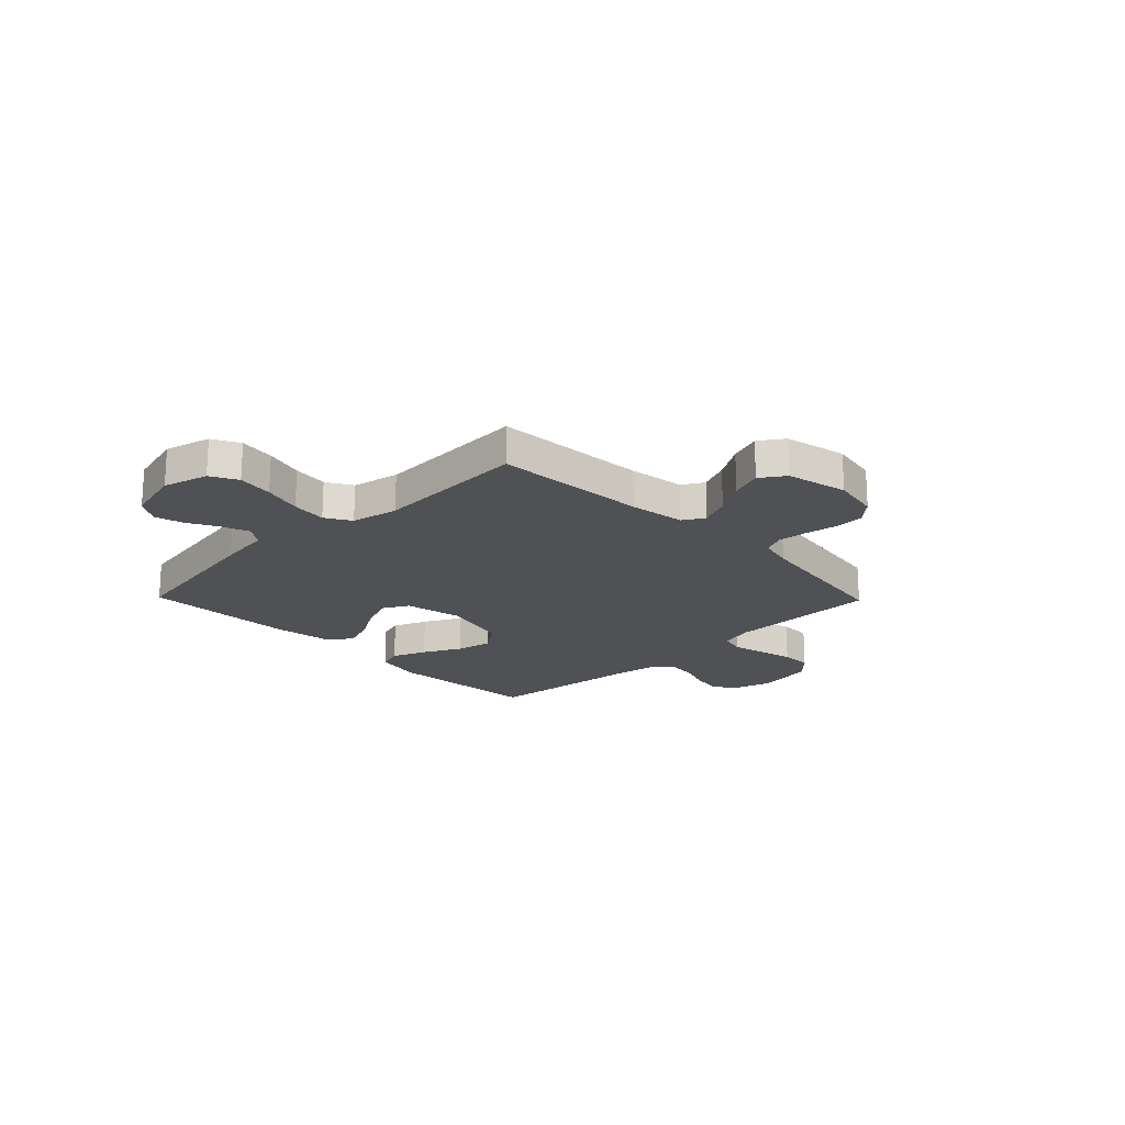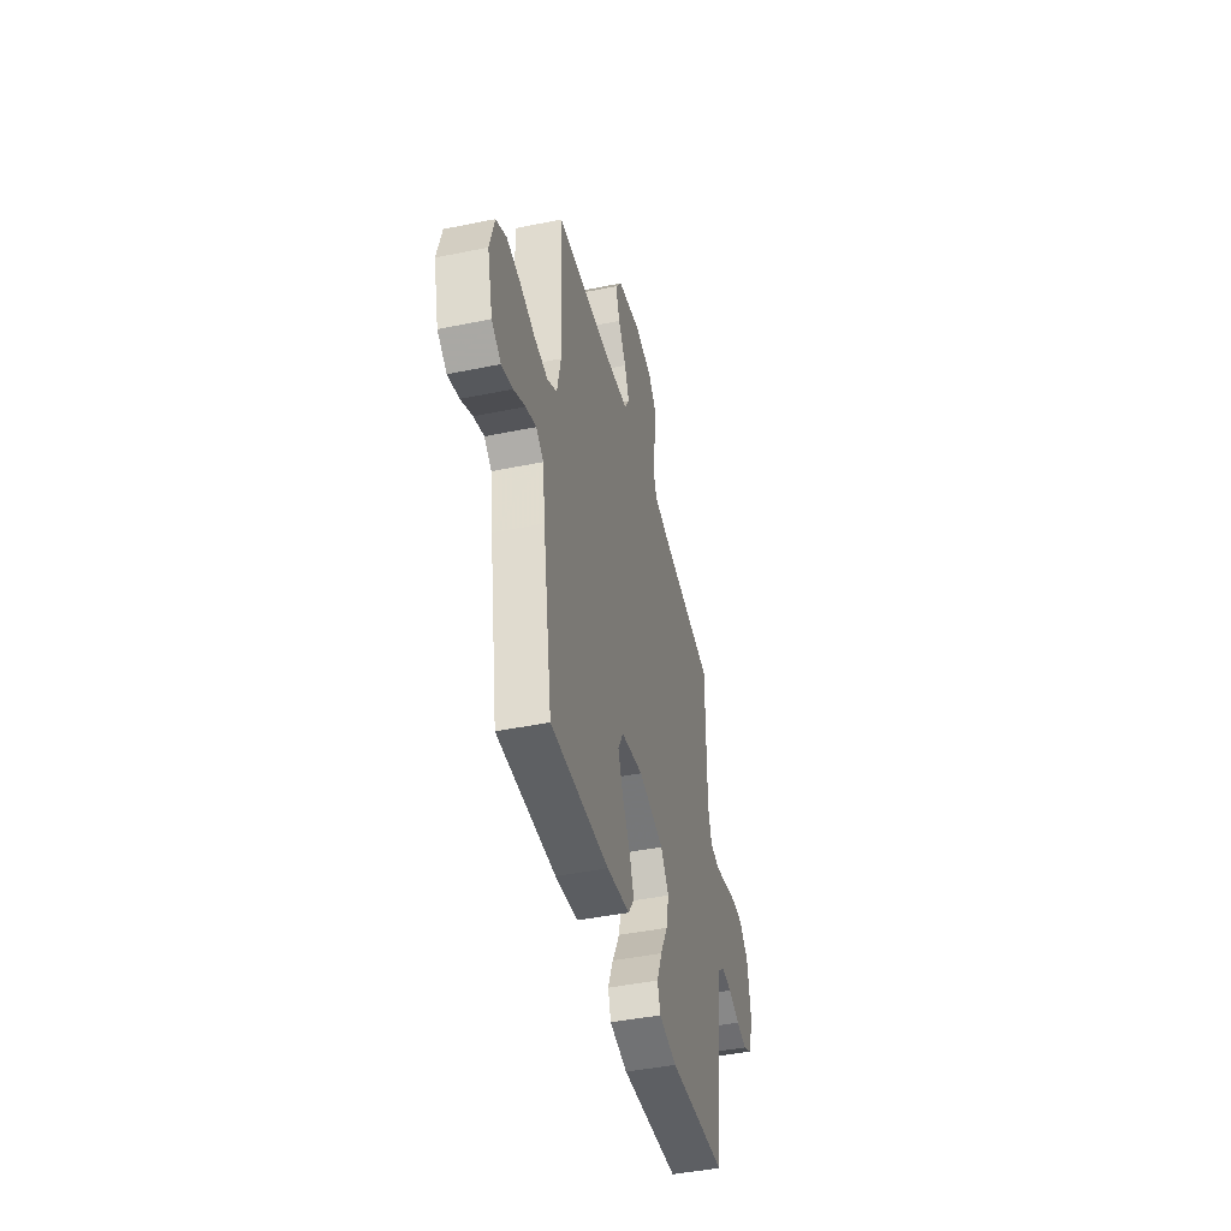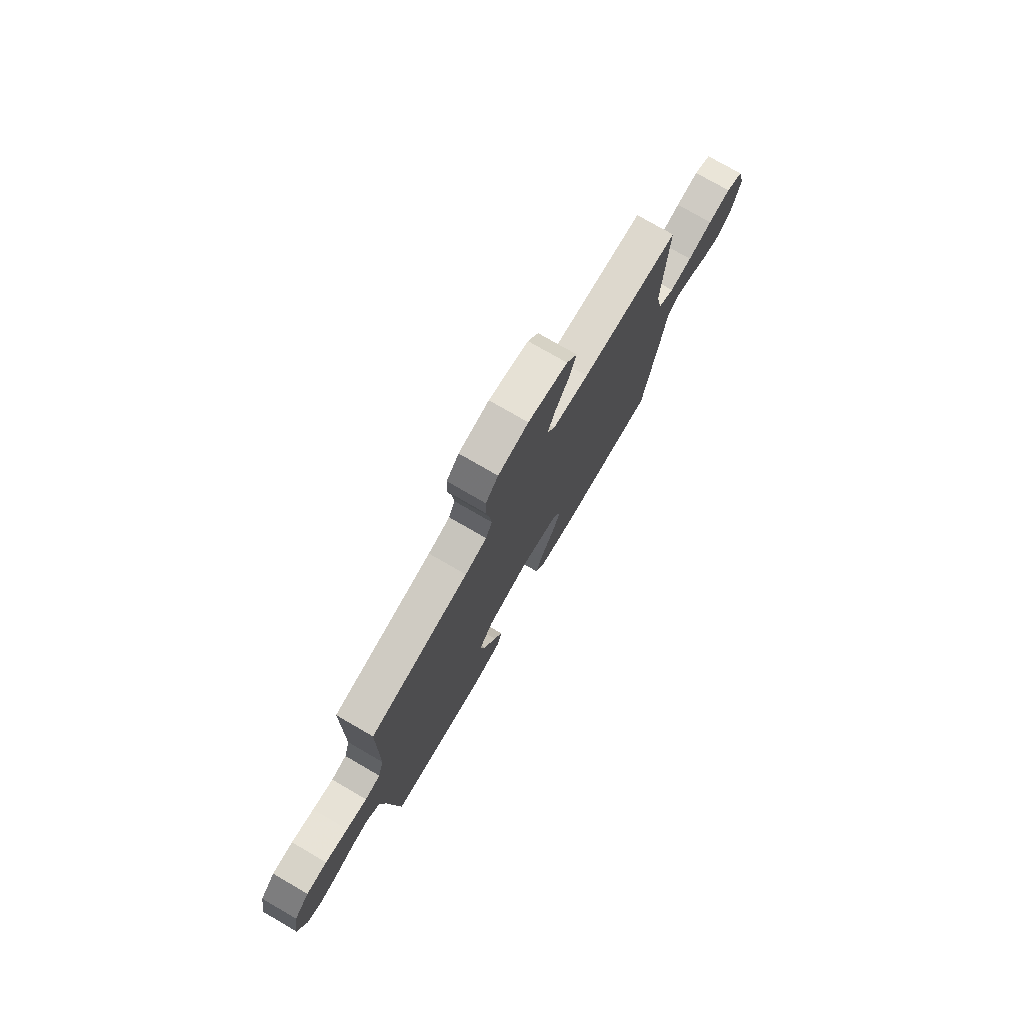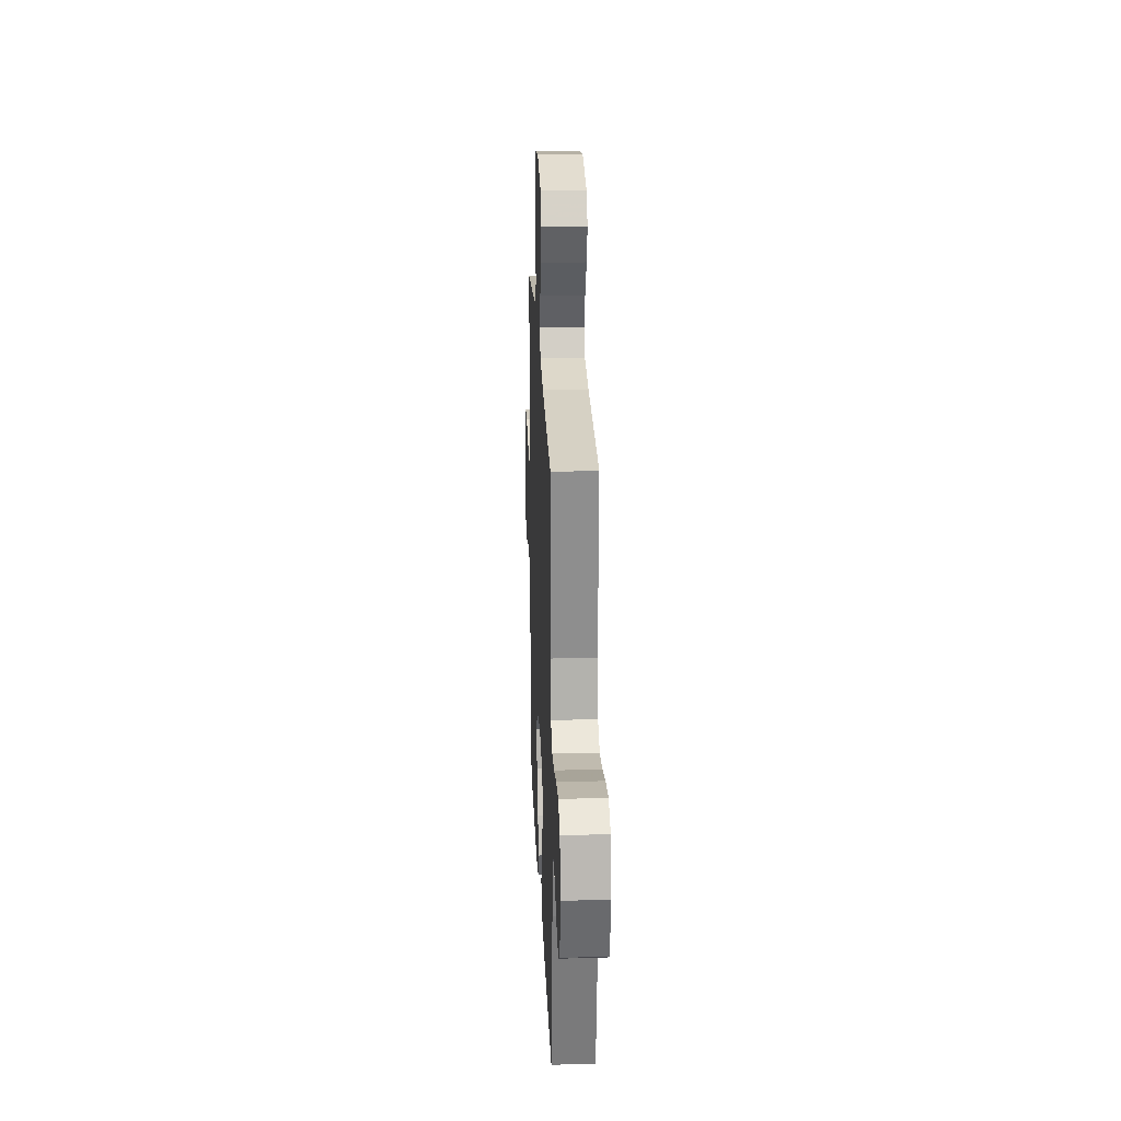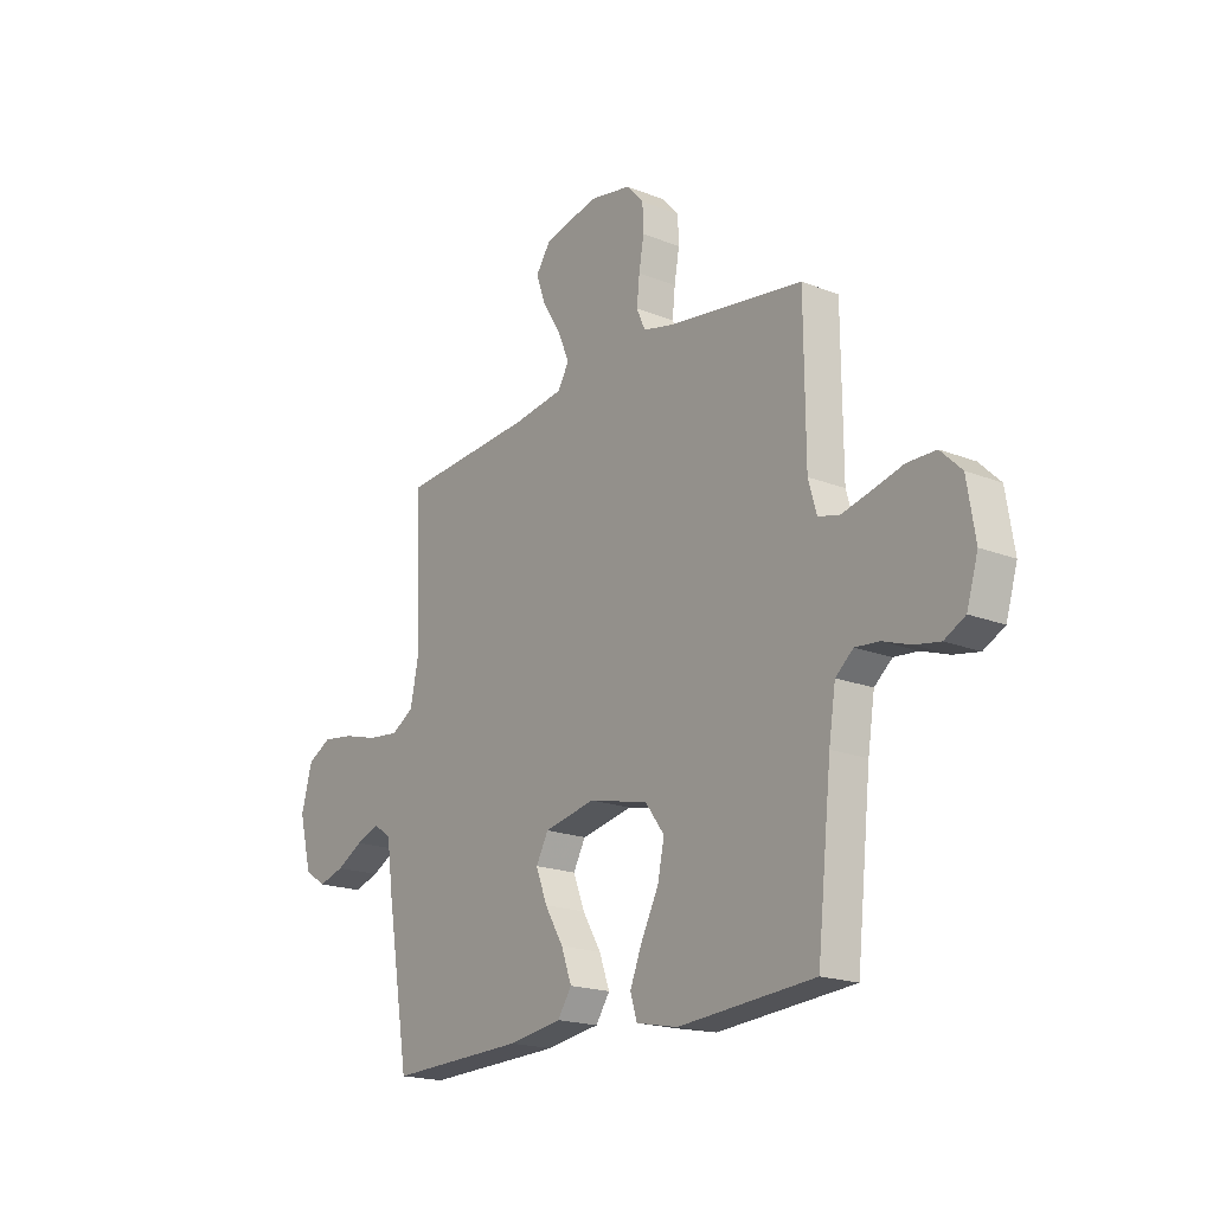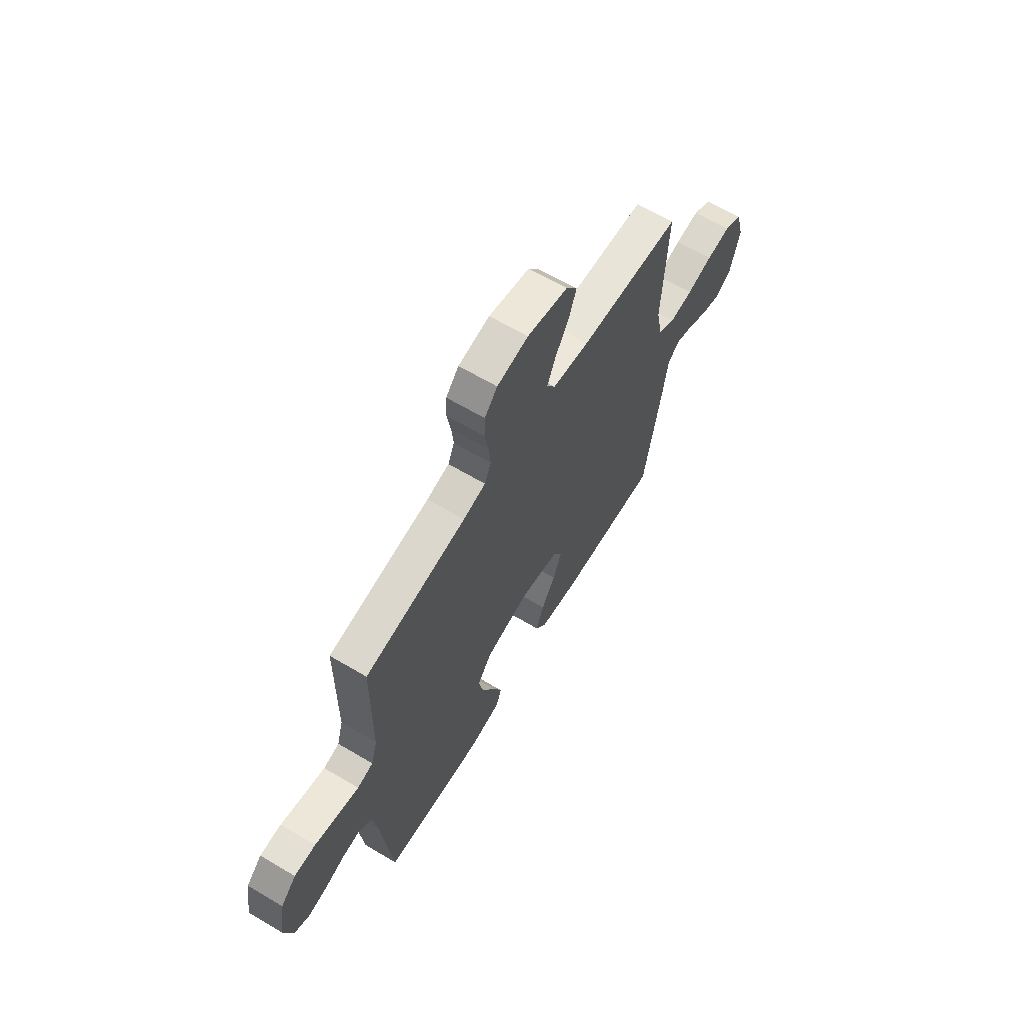
<metadata>
{"format":"obj","ext":"obj","renderer":"f3d","projection":"perspective","resolution":1024,"background":"white","views":[{"elev":-20.0,"azim":-45.8,"up":"+Y"},{"elev":-44.5,"azim":-76.6,"up":"+Z"},{"elev":76.2,"azim":120.1,"up":"+Z"},{"elev":22.6,"azim":-92.4,"up":"+Z"},{"elev":-19.0,"azim":53.2,"up":"+Z"},{"elev":64.3,"azim":120.9,"up":"+Z"}]}
</metadata>
<code>
v -0.5 0.07 -0.5
v -0.55 0.07 -0.2
v -0.564 0.07 -0.098
v -0.602 0.07 -0.071
v -0.655 0.07 -0.09
v -0.714 0.07 -0.122
v -0.771 0.07 -0.139
v -0.819 0.07 -0.108
v -0.847 0.07 0
v -0.823 0.07 0.089
v -0.77 0.07 0.117
v -0.7 0.07 0.107
v -0.624 0.07 0.086
v -0.555 0.07 0.078
v -0.505 0.07 0.108
v -0.486 0.07 0.2
v -0.5 0.07 0.5
v -0.2 0.07 0.521
v -0.091 0.07 0.537
v -0.066 0.07 0.579
v -0.091 0.07 0.638
v -0.131 0.07 0.703
v -0.153 0.07 0.765
v -0.12 0.07 0.813
v 0 0.07 0.84
v 0.092 0.07 0.823
v 0.13 0.07 0.781
v 0.132 0.07 0.724
v 0.121 0.07 0.661
v 0.115 0.07 0.603
v 0.134 0.07 0.56
v 0.2 0.07 0.544
v 0.5 0.07 0.5
v 0.502 0.07 0.2
v 0.52 0.07 0.136
v 0.567 0.07 0.124
v 0.63 0.07 0.139
v 0.699 0.07 0.157
v 0.762 0.07 0.156
v 0.808 0.07 0.111
v 0.826 0.07 0
v 0.801 0.07 -0.083
v 0.755 0.07 -0.107
v 0.699 0.07 -0.097
v 0.639 0.07 -0.076
v 0.586 0.07 -0.071
v 0.547 0.07 -0.104
v 0.532 0.07 -0.2
v 0.5 0.07 -0.5
v 0.2 0.07 -0.523
v 0.108 0.07 -0.504
v 0.093 0.07 -0.456
v 0.12 0.07 -0.389
v 0.158 0.07 -0.315
v 0.173 0.07 -0.244
v 0.131 0.07 -0.187
v 0 0.07 -0.156
v -0.113 0.07 -0.179
v -0.14 0.07 -0.229
v -0.115 0.07 -0.294
v -0.074 0.07 -0.363
v -0.051 0.07 -0.426
v -0.082 0.07 -0.472
v -0.2 0.07 -0.49
v -0.5 0 -0.5
v -0.55 0 -0.2
v -0.564 0 -0.098
v -0.602 0 -0.071
v -0.655 0 -0.09
v -0.714 0 -0.122
v -0.771 0 -0.139
v -0.819 0 -0.108
v -0.847 0 0
v -0.823 0 0.089
v -0.77 0 0.117
v -0.7 0 0.107
v -0.624 0 0.086
v -0.555 0 0.078
v -0.505 0 0.108
v -0.486 0 0.2
v -0.5 0 0.5
v -0.2 0 0.521
v -0.091 0 0.537
v -0.066 0 0.579
v -0.091 0 0.638
v -0.131 0 0.703
v -0.153 0 0.765
v -0.12 0 0.813
v 0 0 0.84
v 0.092 0 0.823
v 0.13 0 0.781
v 0.132 0 0.724
v 0.121 0 0.661
v 0.115 0 0.603
v 0.134 0 0.56
v 0.2 0 0.544
v 0.5 0 0.5
v 0.502 0 0.2
v 0.52 0 0.136
v 0.567 0 0.124
v 0.63 0 0.139
v 0.699 0 0.157
v 0.762 0 0.156
v 0.808 0 0.111
v 0.826 0 0
v 0.801 0 -0.083
v 0.755 0 -0.107
v 0.699 0 -0.097
v 0.639 0 -0.076
v 0.586 0 -0.071
v 0.547 0 -0.104
v 0.532 0 -0.2
v 0.5 0 -0.5
v 0.2 0 -0.523
v 0.108 0 -0.504
v 0.093 0 -0.456
v 0.12 0 -0.389
v 0.158 0 -0.315
v 0.173 0 -0.244
v 0.131 0 -0.187
v 0 0 -0.156
v -0.113 0 -0.179
v -0.14 0 -0.229
v -0.115 0 -0.294
v -0.074 0 -0.363
v -0.051 0 -0.426
v -0.082 0 -0.472
v -0.2 0 -0.49
f 60 61 62 63
f 59 60 63 64
f 51 52 53 54
f 49 50 51 54
f 48 49 54 55
f 47 48 55 56
f 42 43 44 45
f 42 45 46
f 41 42 46
f 40 41 46
f 37 38 39 40
f 36 37 40 46
f 35 36 46 47
f 32 33 34
f 31 32 34 35
f 26 27 28 29
f 26 29 30
f 25 26 30
f 24 25 30 31
f 21 22 23 24
f 20 21 24 31
f 16 17 18
f 15 16 18 19
f 10 11 12 13
f 10 13 14
f 9 10 14
f 8 9 14
f 5 6 7 8
f 4 5 8 14
f 3 4 14 15
f 59 64 1 2
f 58 59 2 3
f 57 58 3 15
f 56 57 15 19
f 31 35 47 56
f 19 20 31 56
f 127 126 125 124
f 128 127 124 123
f 118 117 116 115
f 118 115 114 113
f 119 118 113 112
f 120 119 112 111
f 109 108 107 106
f 110 109 106
f 110 106 105
f 110 105 104
f 104 103 102 101
f 110 104 101 100
f 111 110 100 99
f 98 97 96
f 99 98 96 95
f 93 92 91 90
f 94 93 90
f 94 90 89
f 95 94 89 88
f 88 87 86 85
f 95 88 85 84
f 82 81 80
f 83 82 80 79
f 77 76 75 74
f 78 77 74
f 78 74 73
f 78 73 72
f 72 71 70 69
f 78 72 69 68
f 79 78 68 67
f 66 65 128 123
f 67 66 123 122
f 79 67 122 121
f 83 79 121 120
f 120 111 99 95
f 120 95 84 83
f 1 65 66 2
f 2 66 67 3
f 3 67 68 4
f 4 68 69 5
f 5 69 70 6
f 6 70 71 7
f 7 71 72 8
f 8 72 73 9
f 9 73 74 10
f 10 74 75 11
f 11 75 76 12
f 12 76 77 13
f 13 77 78 14
f 14 78 79 15
f 15 79 80 16
f 16 80 81 17
f 17 81 82 18
f 18 82 83 19
f 19 83 84 20
f 20 84 85 21
f 21 85 86 22
f 22 86 87 23
f 23 87 88 24
f 24 88 89 25
f 25 89 90 26
f 26 90 91 27
f 27 91 92 28
f 28 92 93 29
f 29 93 94 30
f 30 94 95 31
f 31 95 96 32
f 32 96 97 33
f 33 97 98 34
f 34 98 99 35
f 35 99 100 36
f 36 100 101 37
f 37 101 102 38
f 38 102 103 39
f 39 103 104 40
f 40 104 105 41
f 41 105 106 42
f 42 106 107 43
f 43 107 108 44
f 44 108 109 45
f 45 109 110 46
f 46 110 111 47
f 47 111 112 48
f 48 112 113 49
f 49 113 114 50
f 50 114 115 51
f 51 115 116 52
f 52 116 117 53
f 53 117 118 54
f 54 118 119 55
f 55 119 120 56
f 56 120 121 57
f 57 121 122 58
f 58 122 123 59
f 59 123 124 60
f 60 124 125 61
f 61 125 126 62
f 62 126 127 63
f 63 127 128 64
f 64 128 65 1

</code>
